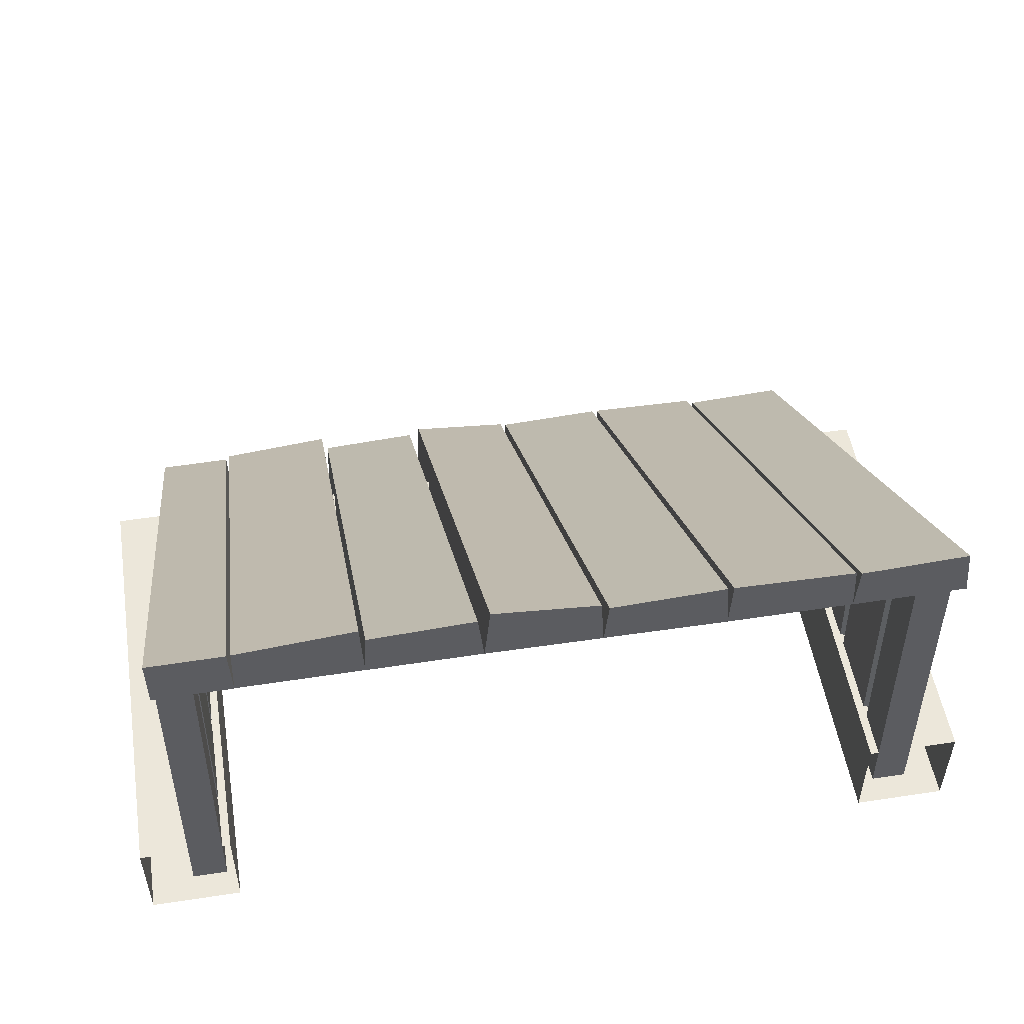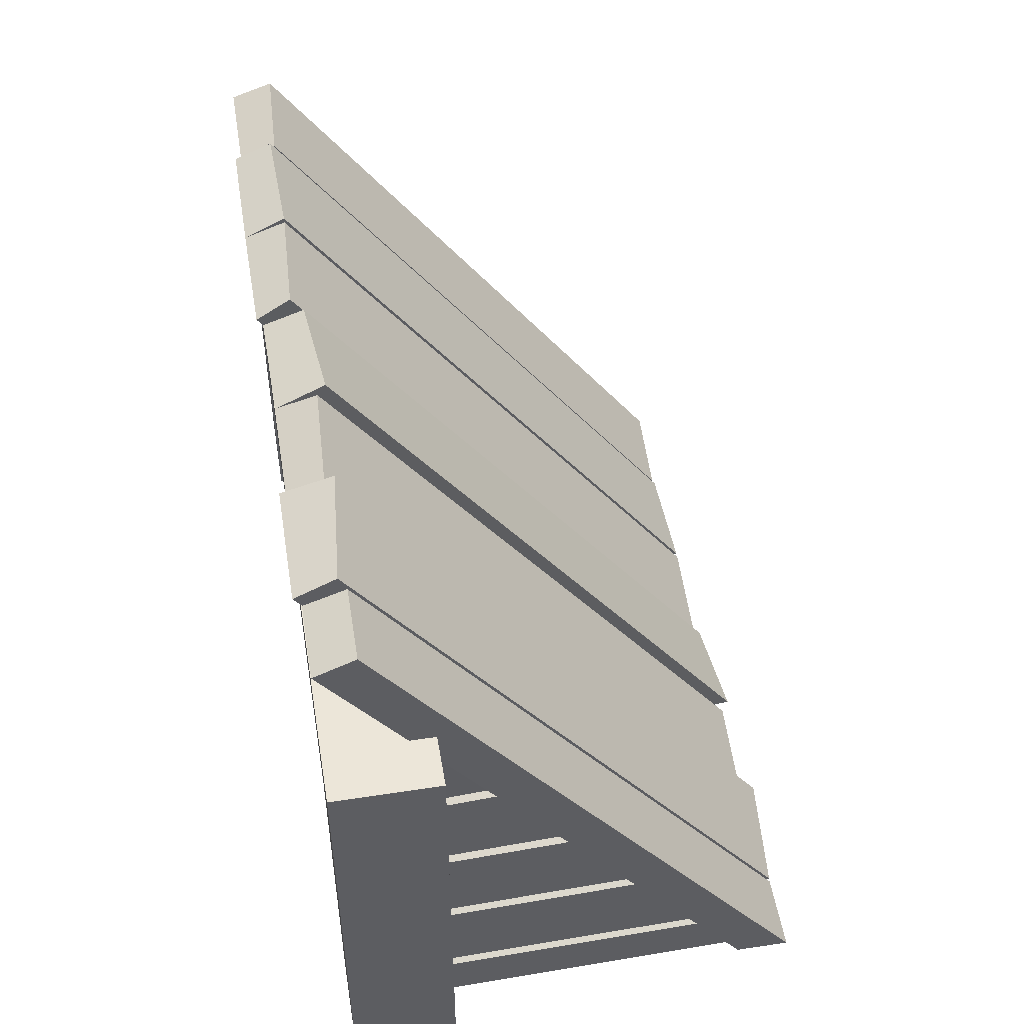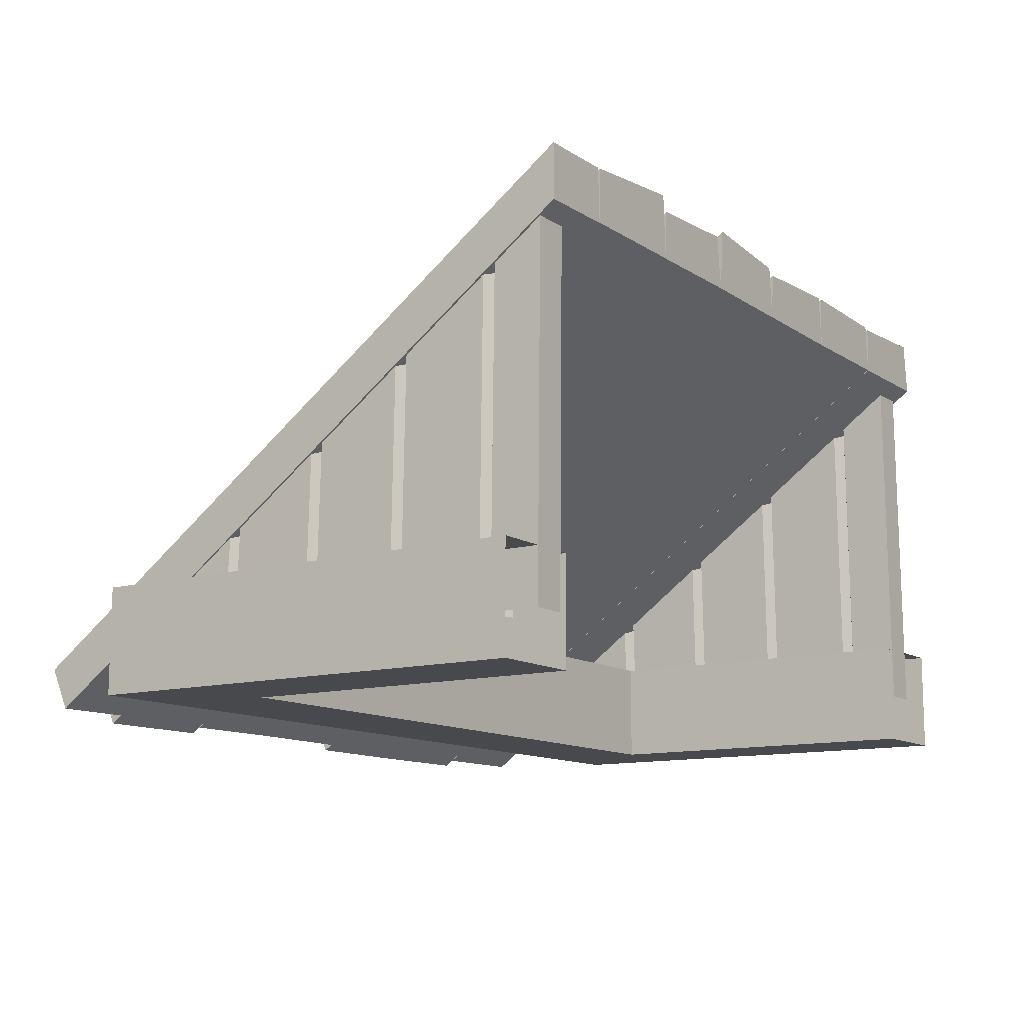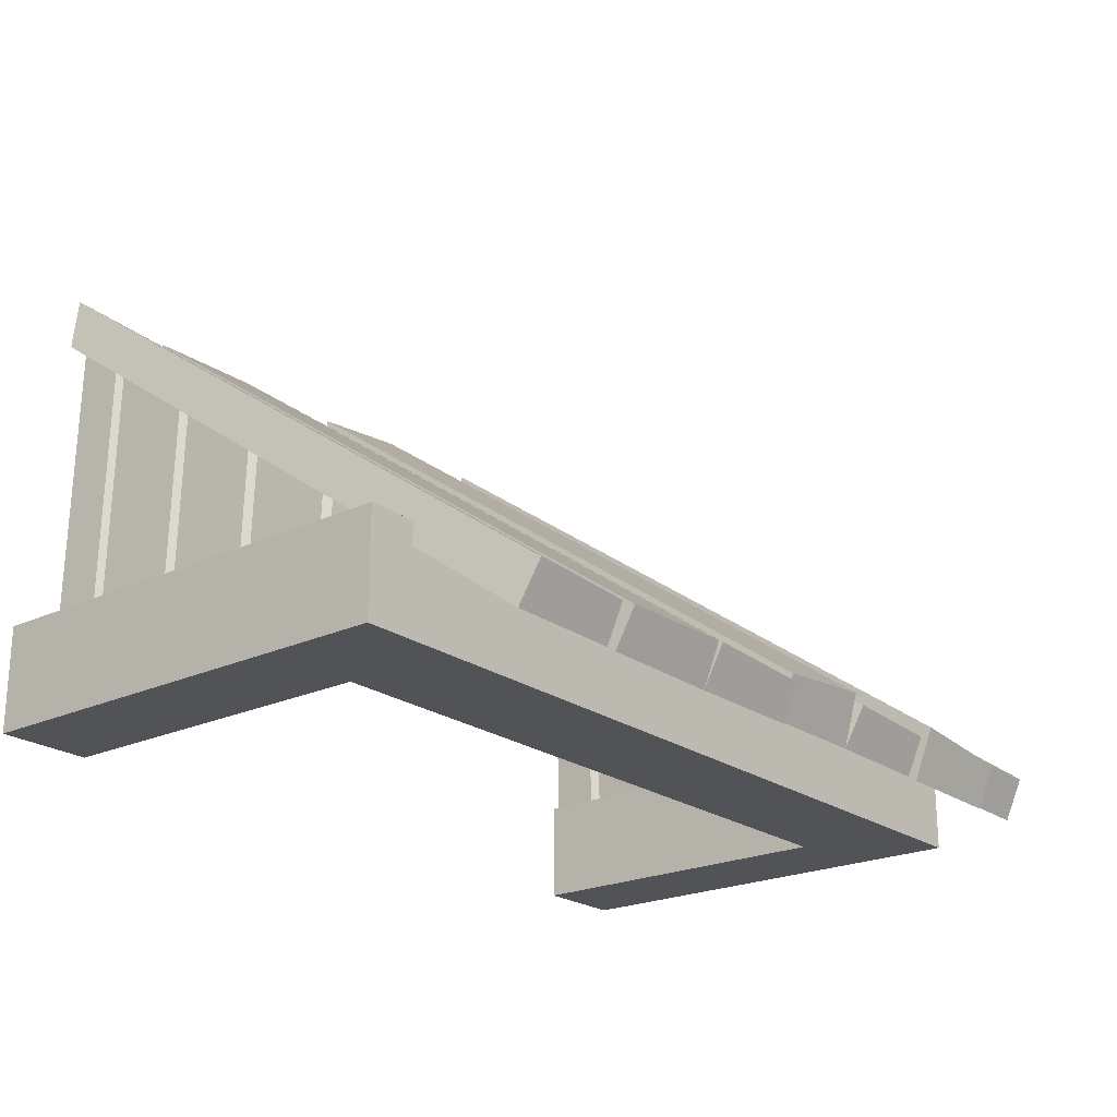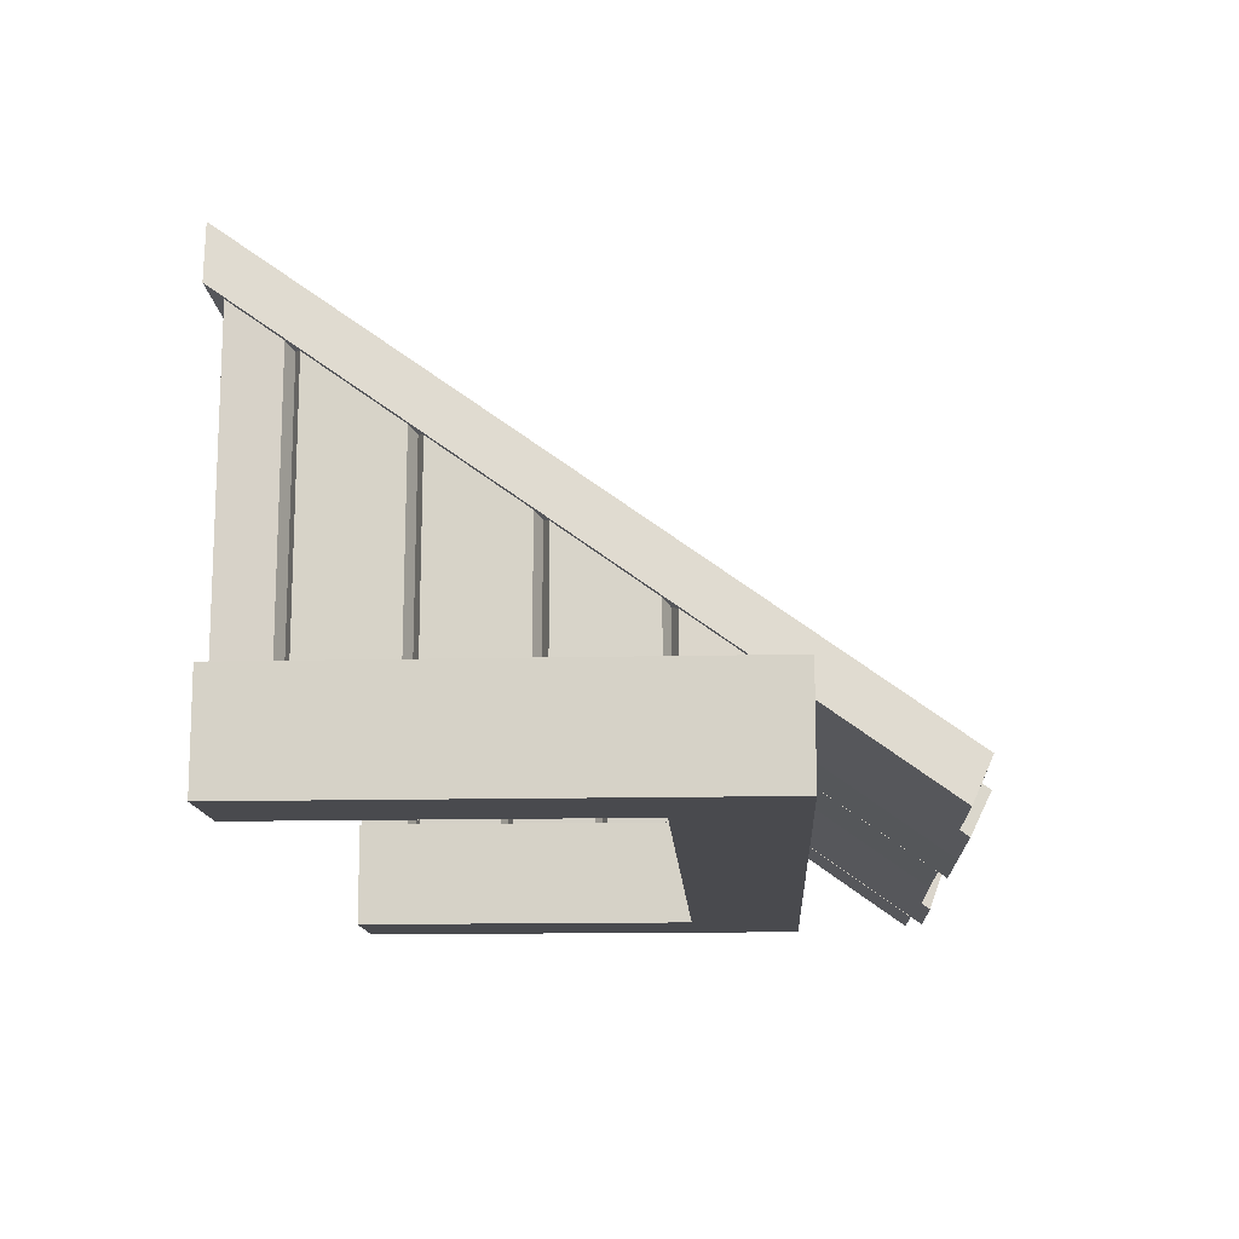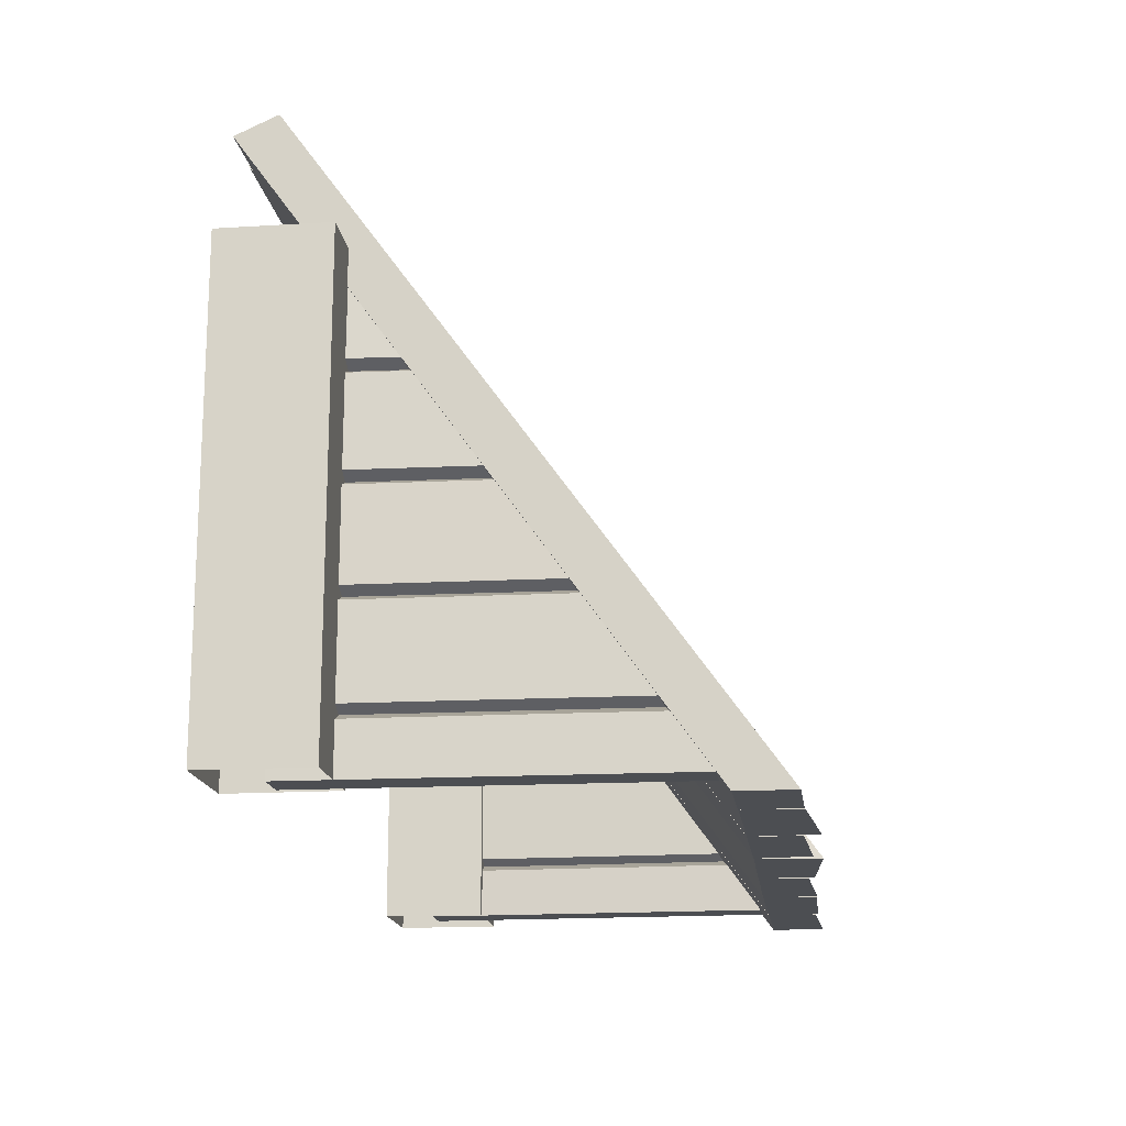
<metadata>
{"format":"obj","ext":"obj","renderer":"f3d","projection":"perspective","resolution":1024,"background":"white","views":[{"elev":51.6,"azim":170.7,"up":"+Y"},{"elev":49.1,"azim":80.4,"up":"+Z"},{"elev":-12.1,"azim":123.8,"up":"+Y"},{"elev":-22.2,"azim":-50.9,"up":"+Y"},{"elev":-13.4,"azim":-86.9,"up":"+Y"},{"elev":-16.7,"azim":97.1,"up":"+Z"}]}
</metadata>
<code>
o Roof_Wooden_2x1
v -0.8873 -0.1422 0.8802
v -0.8873 0.1228 0.8802
v -1.129 -0.1422 1.161
v 0.8873 -0.1422 0.8802
v -1.129 0.1228 1.161
v 0.8873 0.1228 0.8802
v 1.129 -0.1422 1.161
v 1.129 0.1228 1.161
v 1.129 0.1228 -0
v -1.129 0.1228 -0
v -0.8873 0.1228 -0
v 0.8873 0.1228 -0
v -1.129 -0.1422 0
v -0.8873 -0.1422 0
v 1.129 -0.1422 0
v 0.8873 -0.1422 0
v 0.1945 -0.144 1.453
v 0.2104 -0.04094 1.499
v 0.4826 -0.1453 1.452
v 0.4771 -0.0542 1.498
v 0.7922 -0.05812 1.518
v 0.7956 -0.1612 1.472
v 0.4911 -0.03046 1.519
v 0.4826 -0.1599 1.473
v 0.9965 -0.04025 1.489
v 0.9959 -0.1433 1.443
v 0.802 -0.03896 1.49
v 0.7956 -0.142 1.444
v 0.1945 -0.144 1.453
v 0.1804 -0.01816 1.499
v -0.0965 -0.1453 1.452
v -0.08626 -0.04223 1.498
v -0.393 -0.05812 1.518
v -0.4034 -0.1612 1.472
v -0.1061 -0.07266 1.519
v -0.0965 -0.1599 1.473
v -0.7229 -0.0542 1.498
v -0.7174 -0.1453 1.452
v -0.9896 -0.04094 1.499
v -1.005 -0.144 1.453
v -0.4078 -0.05812 1.518
v -0.4034 -0.1612 1.472
v -0.7089 -0.06441 1.519
v -0.7174 -0.1599 1.473
v -0.4092 1.059 -0.04117
v 0.1945 0.9262 -0.04117
v 0.1945 0.9262 -0.04117
v 0.9946 0.9198 -0.04117
v -0.7174 0.9243 -0.04117
v -0.0965 0.9248 -0.04117
v 0.4826 0.9248 -0.04117
v -0.7103 1.053 -0.04117
v -0.0965 0.9243 -0.04117
v 0.4826 0.9243 -0.04117
v -0.7242 1.048 -0.04117
v -0.3943 1.059 -0.04117
v 0.7909 1.059 -0.04117
v -0.4034 0.9229 -0.04117
v 0.1791 1.085 -0.04117
v 0.2091 1.062 -0.04117
v 0.7956 0.9217 -0.04117
v -0.1074 1.045 -0.04117
v 0.4897 1.087 -0.04117
v -1.005 0.9262 -0.04117
v 0.9952 1.056 -0.04117
v -0.4034 0.9229 -0.04117
v 0.7956 0.9229 -0.04117
v -0.7174 0.9248 -0.04117
v -0.08758 1.06 -0.04117
v 0.4758 1.048 -0.04117
v 0.8007 1.058 -0.04117
v -0.9909 1.062 -0.04117
v 0.9673 -0.01576 1.141
v 0.9673 -0.01576 0.8912
v 0.9673 -0.01576 0.6412
v 0.9673 -0.01576 0.3912
v 0.9673 -0.01576 0.1412
v 1.002 -0.01576 0.9071
v 1.002 -0.01576 1.125
v 1.002 -0.01576 0.6571
v 1.002 -0.01576 0.8752
v 1.002 -0.01576 0.4071
v 1.002 -0.01576 0.6252
v 1.002 -0.01576 0.1571
v 1.002 -0.01576 0.3752
v 1.002 -0.01576 0.1252
v 0.9526 0.8302 0.1412
v 0.9878 0.8302 0.1571
v 0.9878 0.8394 0.1252
v 1.002 -0.01576 -0
v 0.9878 0.9153 -0
v 0.9526 0.3107 0.8912
v 0.9878 0.6549 0.4071
v 0.9526 0.4885 0.6412
v 0.9878 0.1442 1.125
v 0.9526 0.6663 0.3912
v 0.9878 0.322 0.8752
v 0.9878 0.2993 0.9071
v 0.9878 0.4998 0.6252
v 0.9878 0.6776 0.3752
v 0.9526 0.1329 1.141
v 0.9878 0.4771 0.6571
v 0.9465 -0.01576 1.141
v 0.9465 -0.01576 0.8912
v 0.9465 -0.01576 0.6412
v 0.9465 -0.01576 0.3912
v 0.9465 -0.01576 0.1412
v 0.9114 -0.01576 0.9071
v 0.9114 -0.01576 1.125
v 0.9114 -0.01576 0.6571
v 0.9114 -0.01576 0.8752
v 0.9114 -0.01576 0.4071
v 0.9114 -0.01576 0.6252
v 0.9114 -0.01576 0.1571
v 0.9114 -0.01576 0.3752
v 0.9114 -0.01576 0.1252
v 0.9319 0.8302 0.1412
v 0.8968 0.8302 0.1571
v 0.8968 0.8394 0.1252
v 0.9114 -0.01576 -0
v 0.8968 0.9153 -0
v 0.9319 0.3107 0.8912
v 0.8968 0.6549 0.4071
v 0.9319 0.4885 0.6412
v 0.8968 0.1442 1.125
v 0.9319 0.6663 0.3912
v 0.8968 0.322 0.8752
v 0.8968 0.2993 0.9071
v 0.8968 0.4998 0.6252
v 0.8968 0.6776 0.3752
v 0.9319 0.1329 1.141
v 0.8968 0.4771 0.6571
v -0.9673 -0.01576 1.141
v -0.9673 -0.01576 0.8912
v -0.9673 -0.01576 0.6412
v -0.9673 -0.01576 0.3912
v -0.9673 -0.01576 0.1412
v -1.002 -0.01576 0.9071
v -1.002 -0.01576 1.125
v -1.002 -0.01576 0.6571
v -1.002 -0.01576 0.8752
v -1.002 -0.01576 0.4071
v -1.002 -0.01576 0.6252
v -1.002 -0.01576 0.1571
v -1.002 -0.01576 0.3752
v -1.002 -0.01576 0.1252
v -0.9526 0.8302 0.1412
v -0.9878 0.8302 0.1571
v -0.9878 0.8394 0.1252
v -1.002 -0.01576 -0
v -0.9878 0.9153 -0
v -0.9526 0.3107 0.8912
v -0.9878 0.6549 0.4071
v -0.9526 0.4885 0.6412
v -0.9878 0.1442 1.125
v -0.9526 0.6663 0.3912
v -0.9878 0.322 0.8752
v -0.9878 0.2993 0.9071
v -0.9878 0.4998 0.6252
v -0.9878 0.6776 0.3752
v -0.9526 0.1329 1.141
v -0.9878 0.4771 0.6571
v -0.9465 -0.01576 1.141
v -0.9465 -0.01576 0.8912
v -0.9465 -0.01576 0.6412
v -0.9465 -0.01576 0.3912
v -0.9465 -0.01576 0.1412
v -0.9114 -0.01576 0.9071
v -0.9114 -0.01576 1.125
v -0.9114 -0.01576 0.6571
v -0.9114 -0.01576 0.8752
v -0.9114 -0.01576 0.4071
v -0.9114 -0.01576 0.6252
v -0.9114 -0.01576 0.1571
v -0.9114 -0.01576 0.3752
v -0.9114 -0.01576 0.1252
v -0.9319 0.8302 0.1412
v -0.8968 0.8302 0.1571
v -0.8968 0.8394 0.1252
v -0.9114 -0.01576 -0
v -0.8968 0.9153 -0
v -0.9319 0.3107 0.8912
v -0.8968 0.6549 0.4071
v -0.9319 0.4885 0.6412
v -0.8968 0.1442 1.125
v -0.9319 0.6663 0.3912
v -0.8968 0.322 0.8752
v -0.8968 0.2993 0.9071
v -0.8968 0.4998 0.6252
v -0.8968 0.6776 0.3752
v -0.9319 0.1329 1.141
v -0.8968 0.4771 0.6571
f 3 5 10 13
f 3 13 14 1
f 2 1 14 11
f 7 15 9 8
f 7 4 16 15
f 6 12 16 4
f 3 7 8 5
f 8 6 2 5
f 3 1 4 7
f 2 6 4 1
f 10 5 2 11
f 9 12 6 8
f 48 61 71 65
f 67 51 63 57
f 47 60 70 54
f 46 53 69 59
f 66 56 62 50
f 58 68 52 45
f 49 64 72 55
f 19 20 18 17
f 20 70 60 18
f 23 24 22 21
f 24 51 67 22
f 27 28 26 25
f 28 61 48 26
f 31 29 30 32
f 32 30 59 69
f 35 33 34 36
f 36 34 66 50
f 38 37 39 40
f 37 55 72 39
f 43 44 42 41
f 44 68 58 42
f 64 49 38 40
f 60 47 17 18
f 67 57 21 22
f 48 65 25 26
f 46 59 30 29
f 56 66 34 33
f 58 45 41 42
f 47 54 19 17
f 57 63 23 21
f 65 71 27 25
f 53 46 29 31
f 62 56 33 35
f 72 64 40 39
f 45 52 43 41
f 49 55 37 38
f 54 70 20 19
f 63 51 24 23
f 71 61 28 27
f 69 53 31 32
f 50 62 35 36
f 52 68 44 43
f 87 77 86 89
f 88 84 77 87
f 90 91 89 86
f 84 88 100 85
f 82 93 99 83
f 80 102 97 81
f 78 98 95 79
f 92 98 78 74
f 95 101 73 79
f 99 94 75 83
f 94 102 80 75
f 96 93 82 76
f 97 92 74 81
f 100 96 76 85
f 117 119 116 107
f 118 117 107 114
f 120 116 119 121
f 114 115 130 118
f 112 113 129 123
f 110 111 127 132
f 108 109 125 128
f 122 104 108 128
f 125 109 103 131
f 129 113 105 124
f 124 105 110 132
f 126 106 112 123
f 127 111 104 122
f 130 115 106 126
f 90 120 121 91
f 147 149 146 137
f 148 147 137 144
f 150 146 149 151
f 144 145 160 148
f 142 143 159 153
f 140 141 157 162
f 138 139 155 158
f 152 134 138 158
f 155 139 133 161
f 159 143 135 154
f 154 135 140 162
f 156 136 142 153
f 157 141 134 152
f 160 145 136 156
f 177 167 176 179
f 178 174 167 177
f 180 181 179 176
f 174 178 190 175
f 172 183 189 173
f 170 192 187 171
f 168 188 185 169
f 182 188 168 164
f 185 191 163 169
f 189 184 165 173
f 184 192 170 165
f 186 183 172 166
f 187 182 164 171
f 190 186 166 175
f 150 151 181 180

</code>
